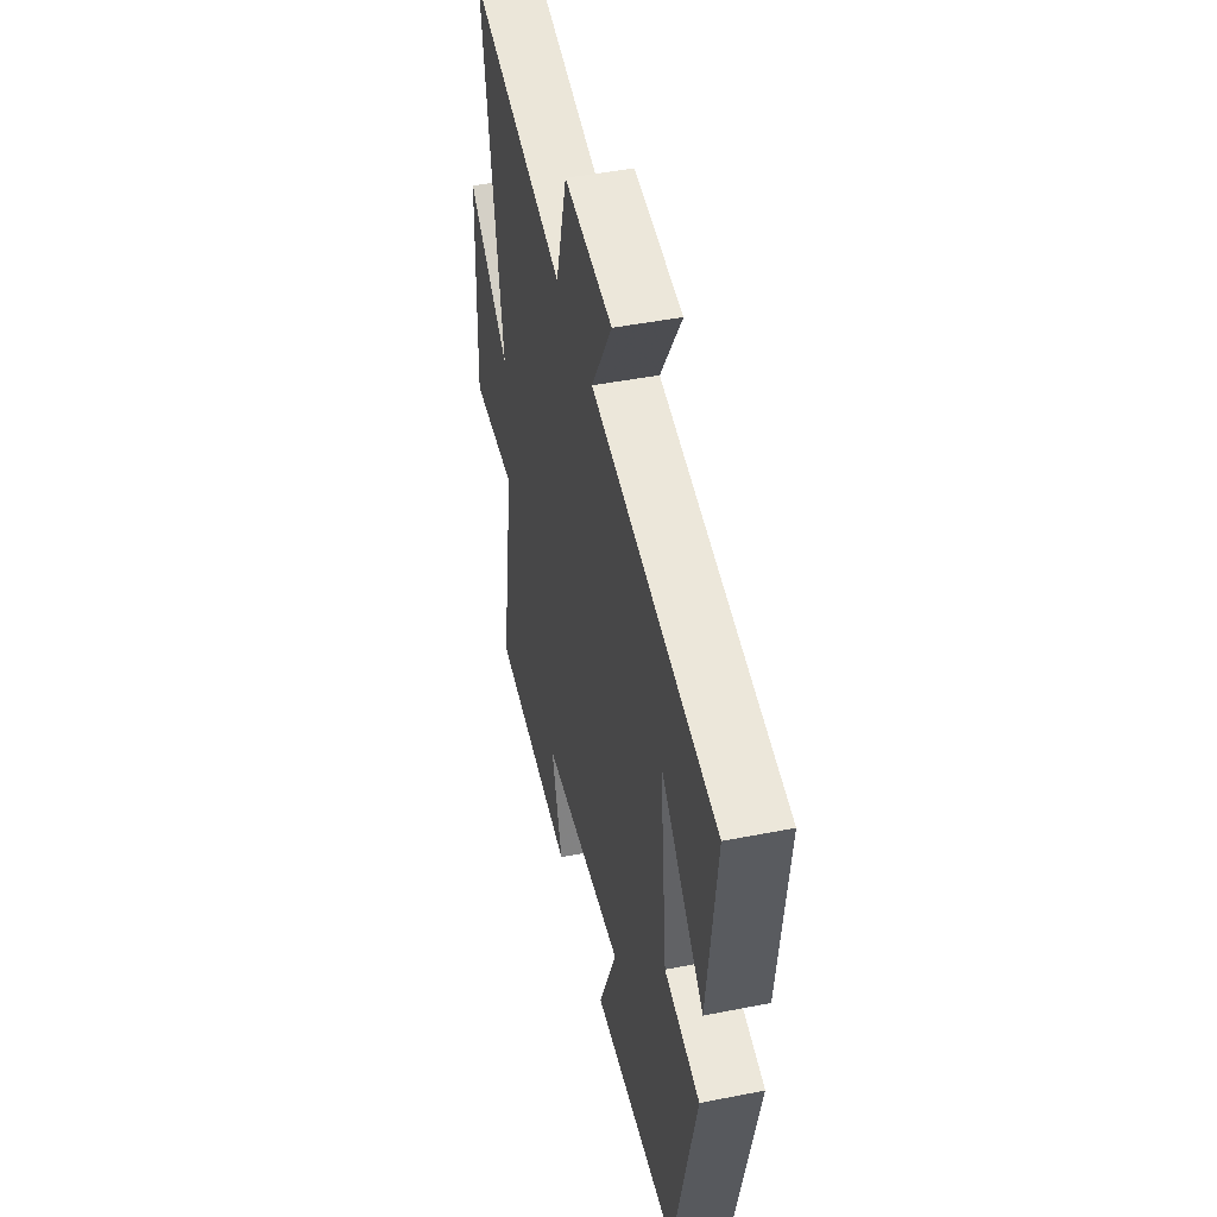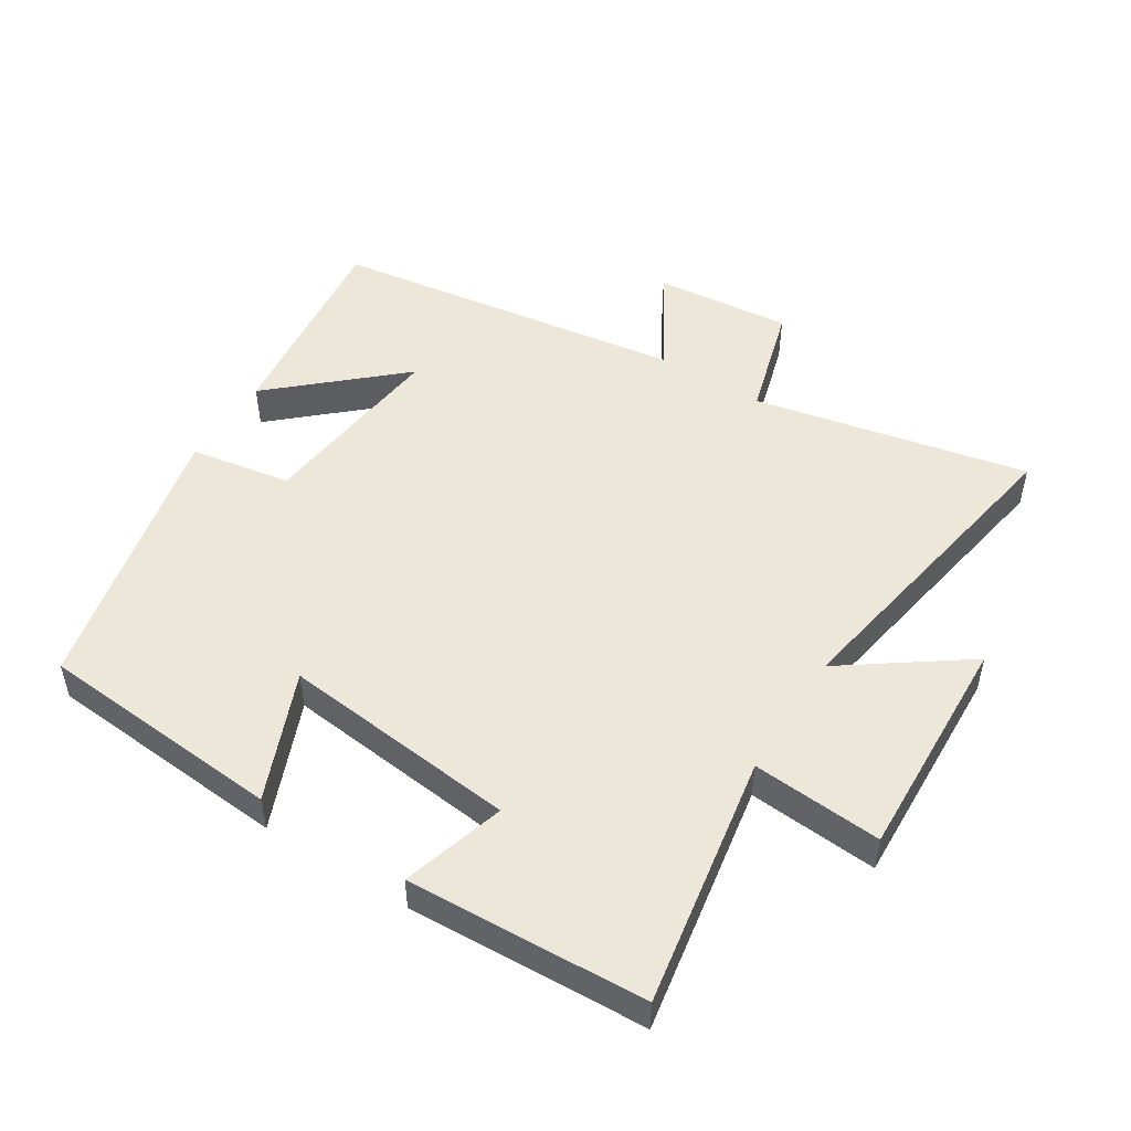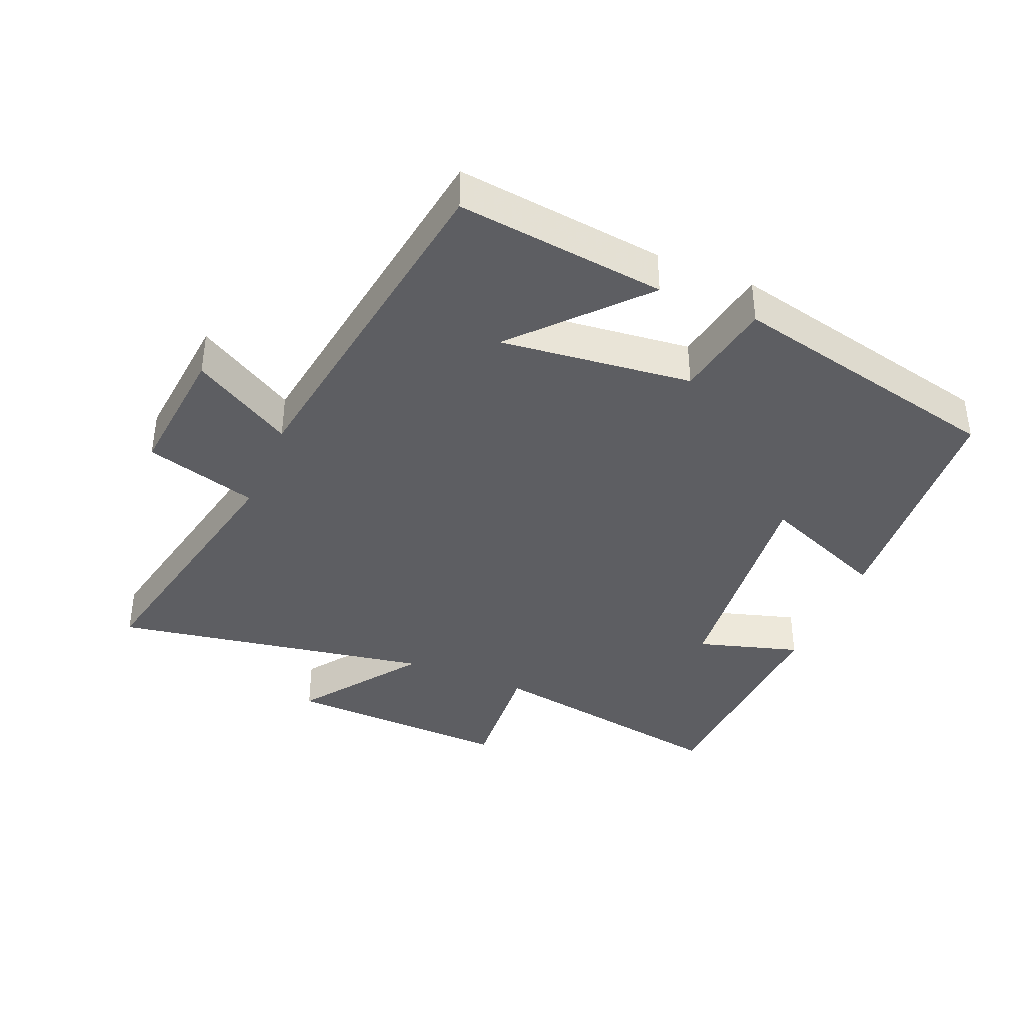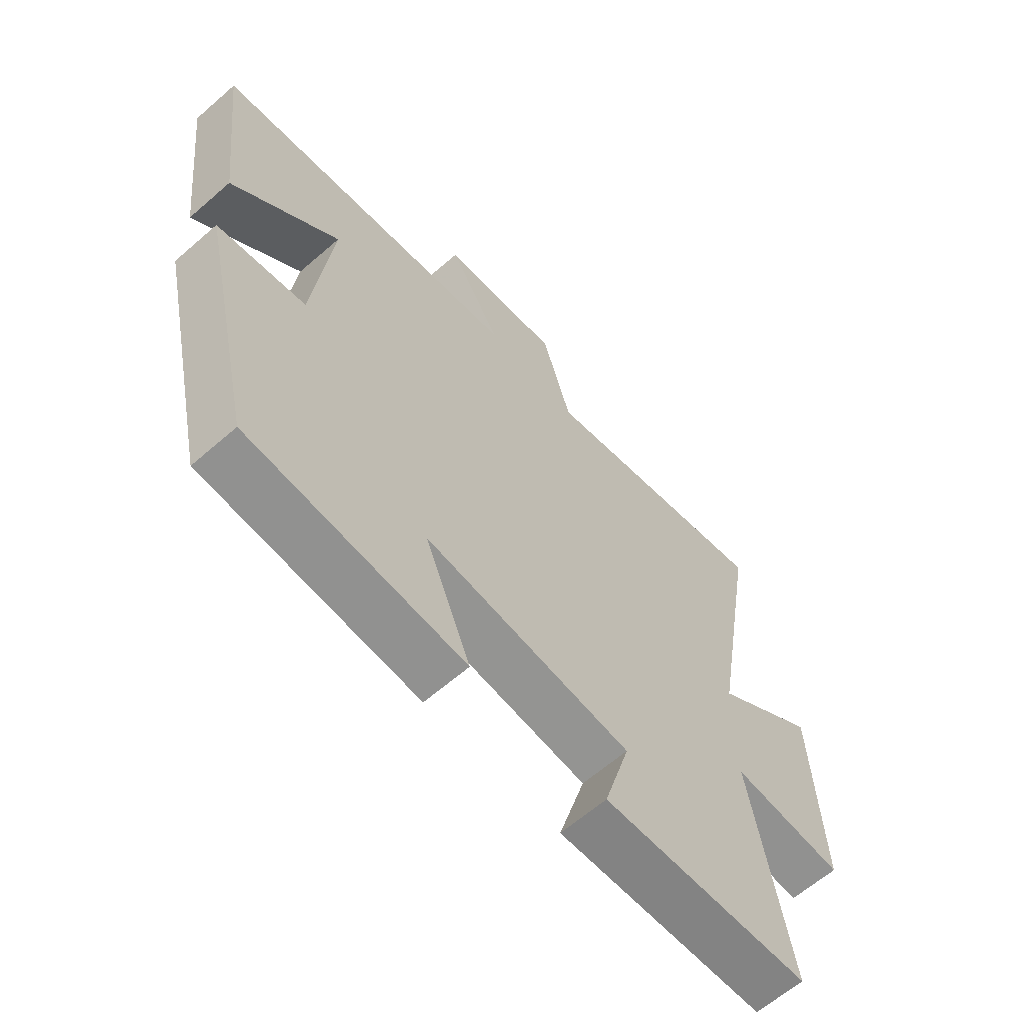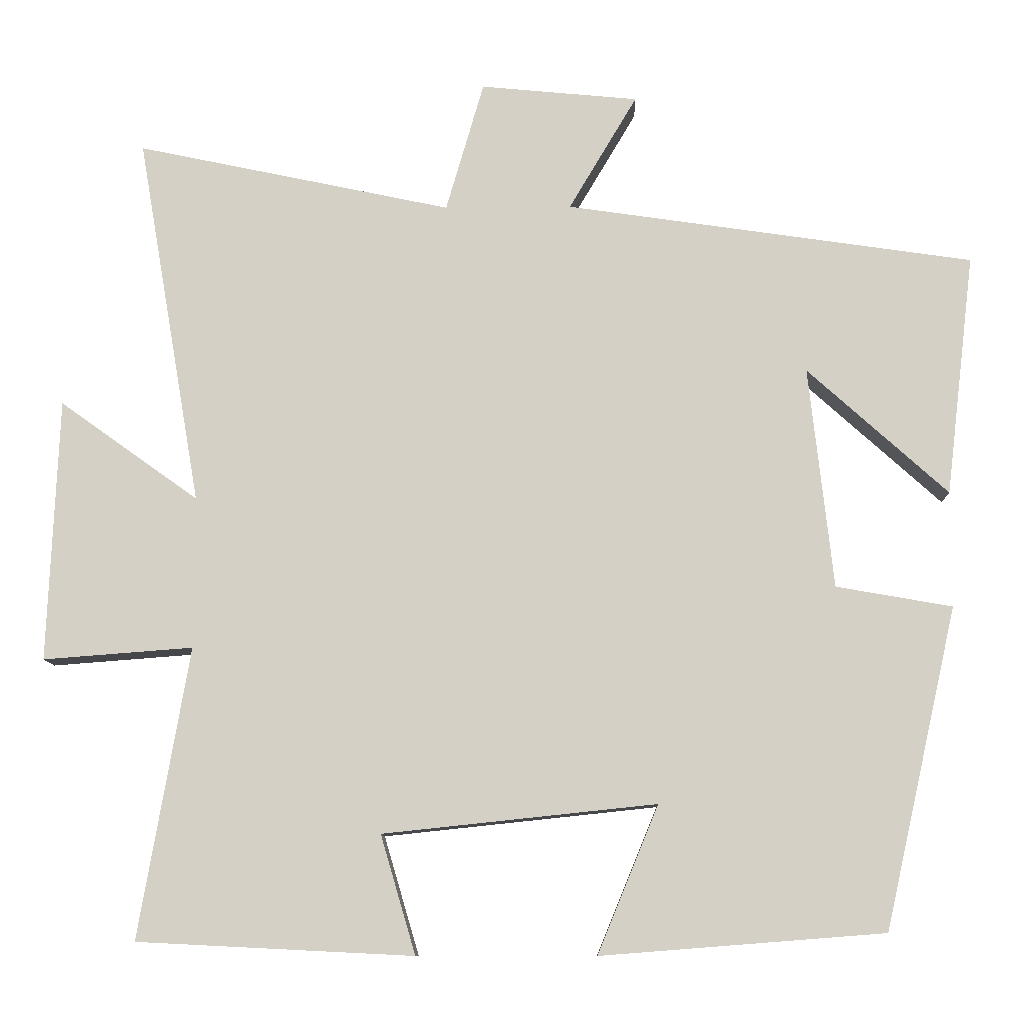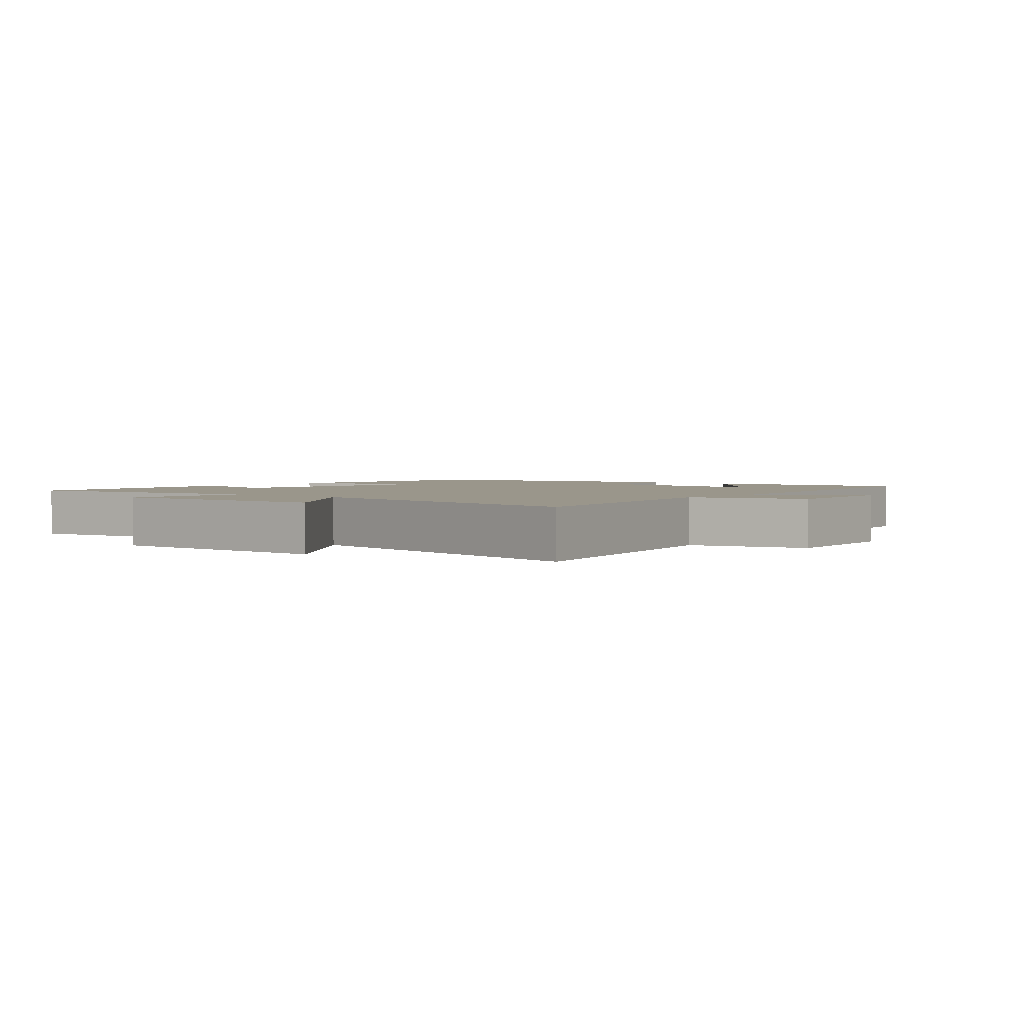
<metadata>
{"format":"obj","ext":"obj","renderer":"f3d","projection":"perspective","resolution":1024,"background":"white","views":[{"elev":46.3,"azim":77.3,"up":"+Z"},{"elev":50.1,"azim":-147.7,"up":"+Y"},{"elev":-38.9,"azim":67.3,"up":"+Y"},{"elev":-63.0,"azim":131.4,"up":"+Z"},{"elev":-10.2,"azim":1.5,"up":"+Z"},{"elev":2.3,"azim":-49.7,"up":"+Y"}]}
</metadata>
<code>
v -0.566 0.07 -0.482
v -0.5 0.07 -0.1
v -0.697 0.07 -0.115
v -0.683 0.07 0.231
v -0.5 0.07 0.1
v -0.584 0.07 0.588
v -0.168 0.07 0.5
v -0.118 0.07 0.672
v 0.09 0.07 0.652
v 0 0.07 0.5
v 0.538 0.07 0.421
v 0.5 0.07 0.103
v 0.315 0.07 0.27
v 0.347 0.07 -0.022
v 0.5 0.07 -0.049
v 0.404 0.07 -0.471
v 0.031 0.07 -0.5
v 0.111 0.07 -0.306
v -0.249 0.07 -0.344
v -0.203 0.07 -0.5
v -0.566 0 -0.482
v -0.5 0 -0.1
v -0.697 0 -0.115
v -0.683 0 0.231
v -0.5 0 0.1
v -0.584 0 0.588
v -0.168 0 0.5
v -0.118 0 0.672
v 0.09 0 0.652
v 0 0 0.5
v 0.538 0 0.421
v 0.5 0 0.103
v 0.315 0 0.27
v 0.347 0 -0.022
v 0.5 0 -0.049
v 0.404 0 -0.471
v 0.031 0 -0.5
v 0.111 0 -0.306
v -0.249 0 -0.344
v -0.203 0 -0.5
f 19 20 1 2
f 18 19 2
f 16 17 18
f 15 16 18
f 14 15 18
f 13 14 18 2
f 11 12 13
f 13 2 3
f 11 13 3
f 10 11 3
f 7 8 9 10
f 5 6 7
f 5 7 10
f 3 4 5
f 3 5 10
f 22 21 40 39
f 22 39 38
f 38 37 36
f 38 36 35
f 38 35 34
f 22 38 34 33
f 33 32 31
f 23 22 33
f 23 33 31
f 23 31 30
f 30 29 28 27
f 27 26 25
f 30 27 25
f 25 24 23
f 30 25 23
f 1 21 22 2
f 2 22 23 3
f 3 23 24 4
f 4 24 25 5
f 5 25 26 6
f 6 26 27 7
f 7 27 28 8
f 8 28 29 9
f 9 29 30 10
f 10 30 31 11
f 11 31 32 12
f 12 32 33 13
f 13 33 34 14
f 14 34 35 15
f 15 35 36 16
f 16 36 37 17
f 17 37 38 18
f 18 38 39 19
f 19 39 40 20
f 20 40 21 1

</code>
